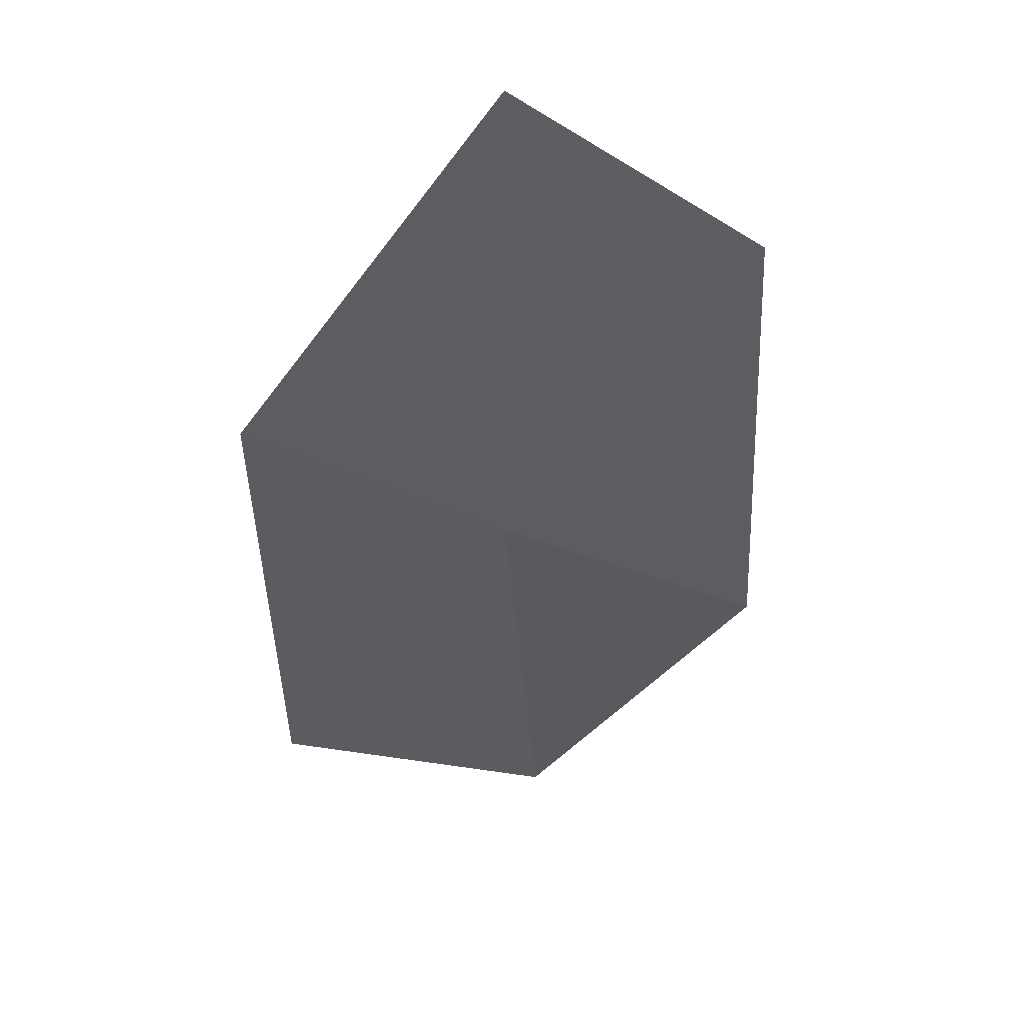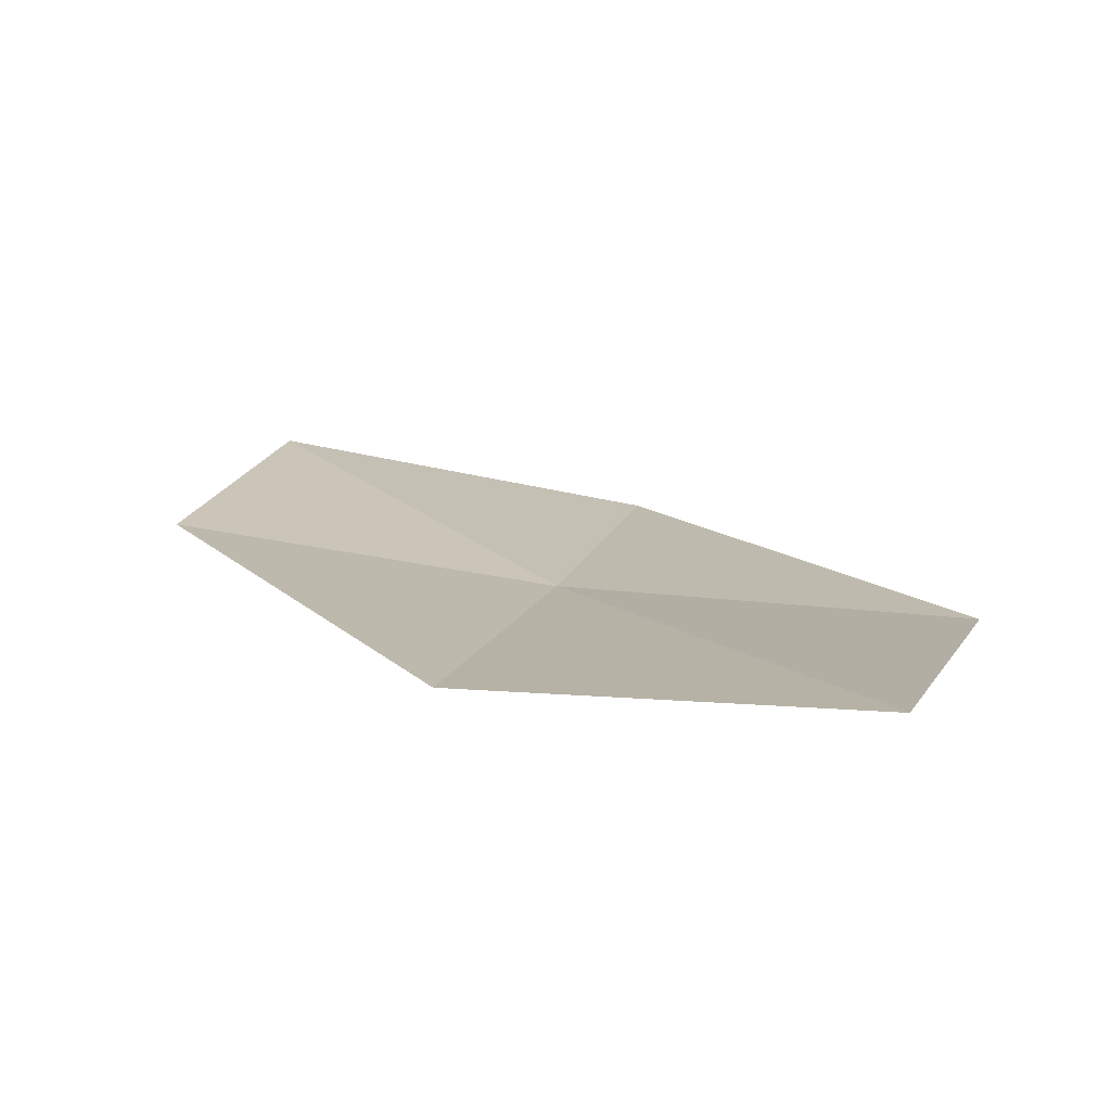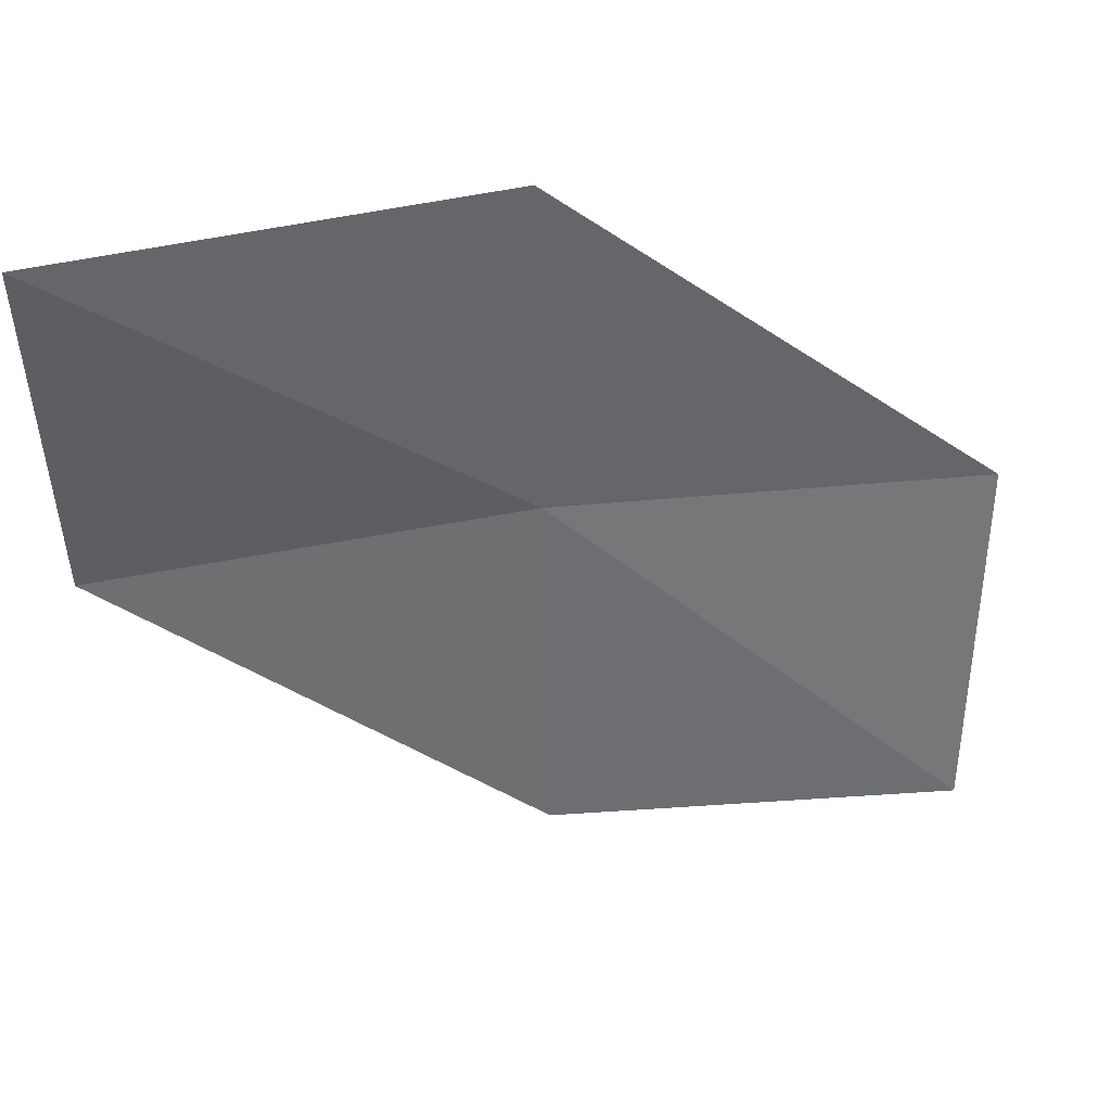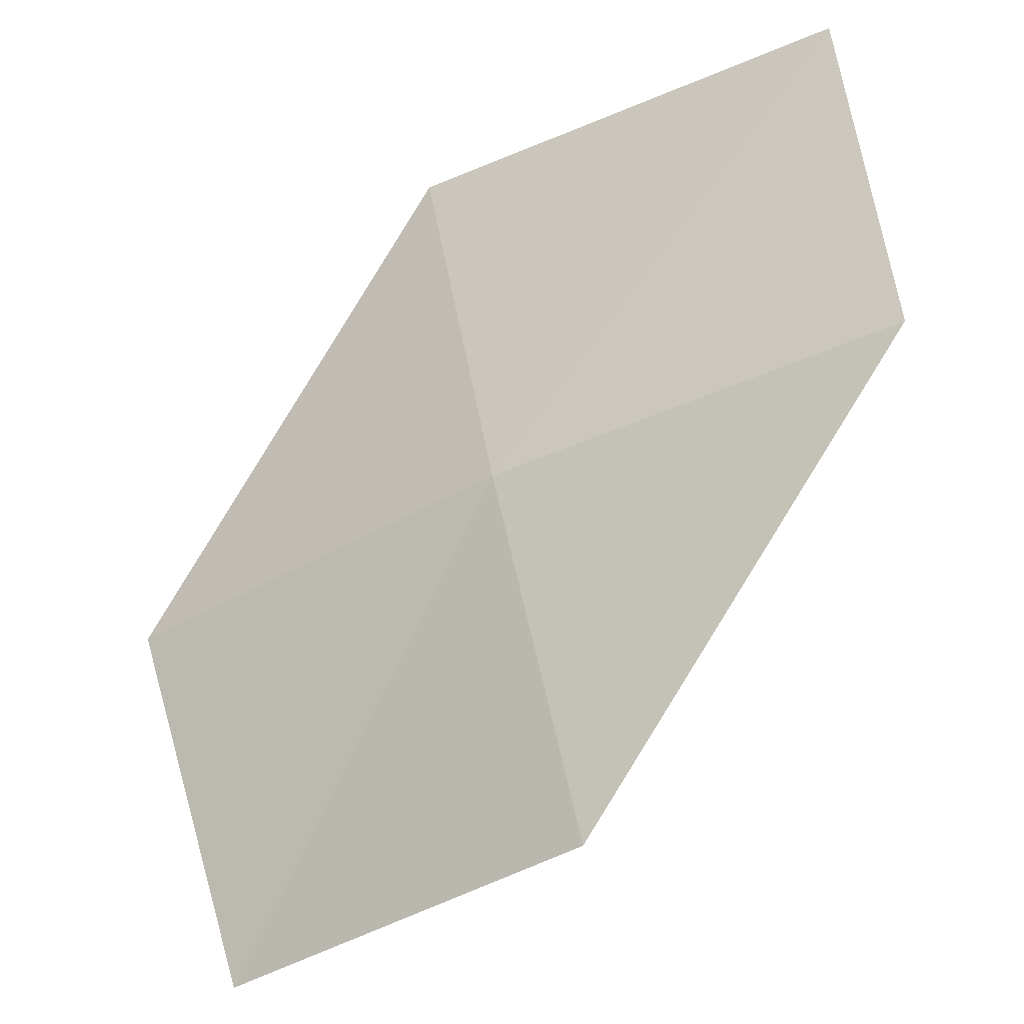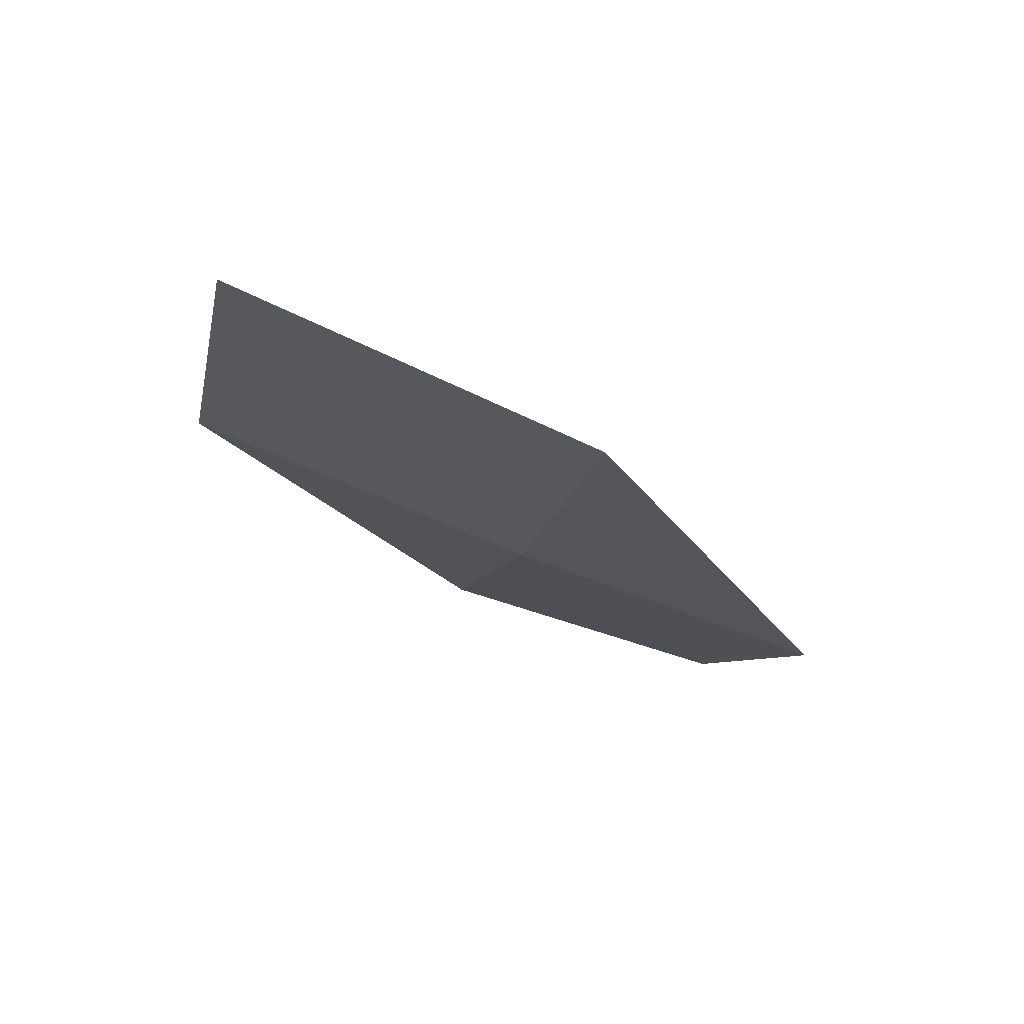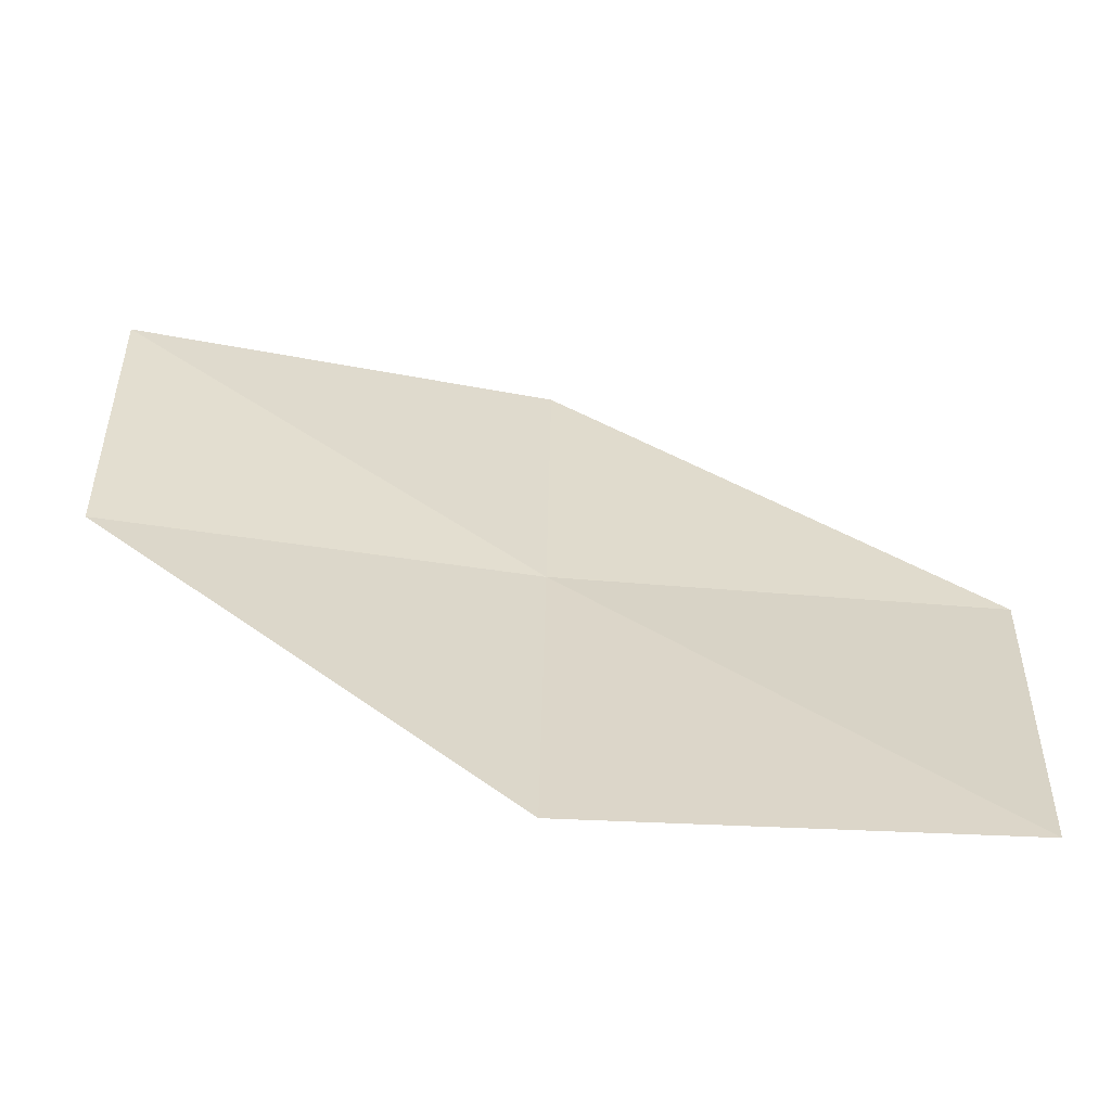
<metadata>
{"format":"obj","ext":"obj","renderer":"f3d","projection":"perspective","resolution":1024,"background":"white","views":[{"elev":-56.0,"azim":50.1,"up":"+Y"},{"elev":35.5,"azim":-166.6,"up":"+Y"},{"elev":57.8,"azim":166.0,"up":"+Z"},{"elev":-40.1,"azim":25.9,"up":"+Z"},{"elev":-6.7,"azim":-103.2,"up":"+Y"},{"elev":-38.4,"azim":170.9,"up":"+Z"}]}
</metadata>
<code>
v -3.416 -17.63 14.69
v -5.228 -17.42 14.59
v -5.034 -16.78 13.13
v -3.301 -17.05 13.2
v -3.507 -18.09 16.05
v -1.614 -17.66 14.78
v -1.652 -18.06 16.16
f 1 3 2
f 1 4 3
f 1 2 5
f 1 6 4
f 1 5 7
f 1 7 6

</code>
